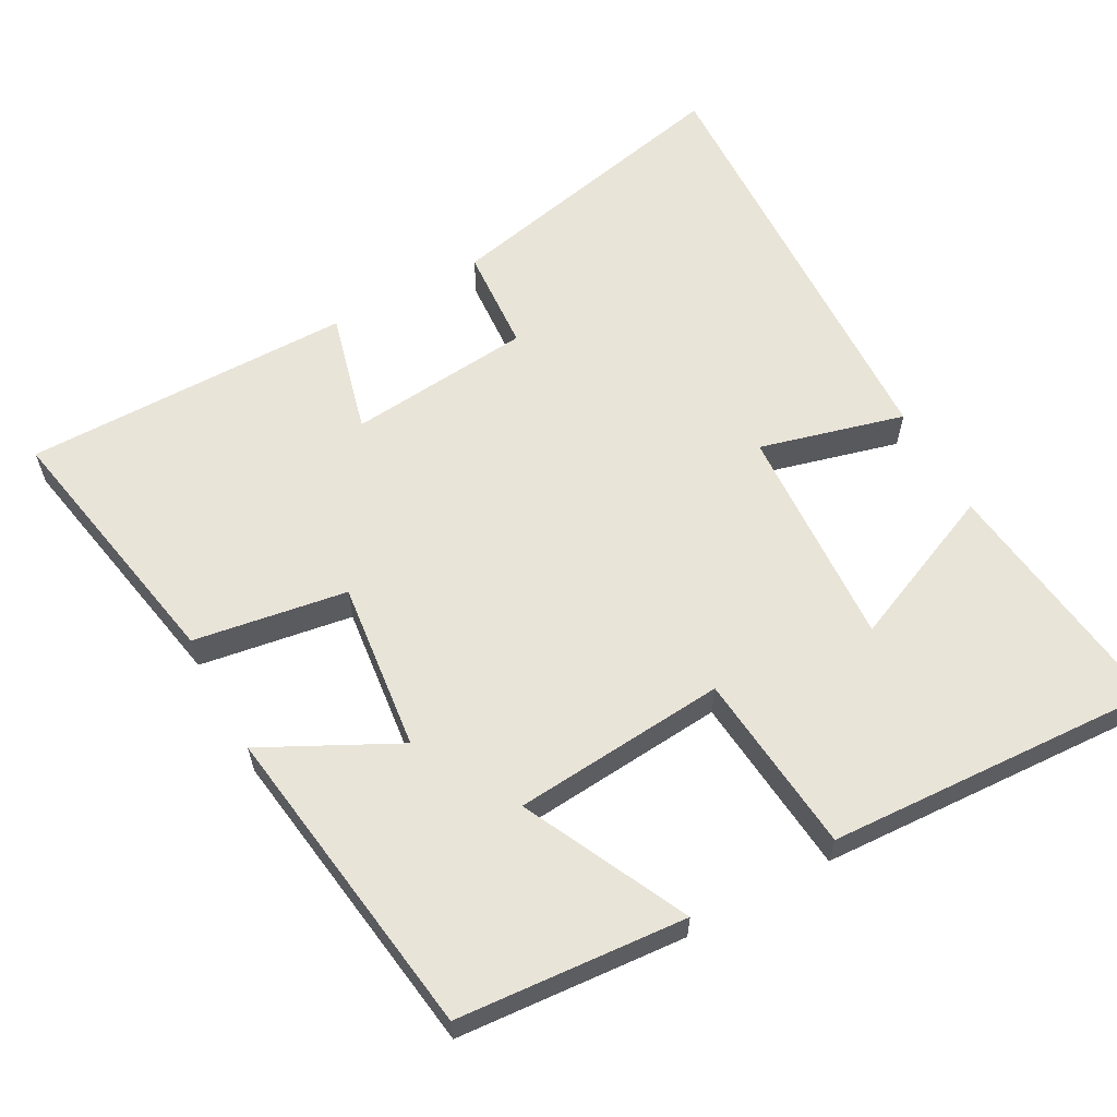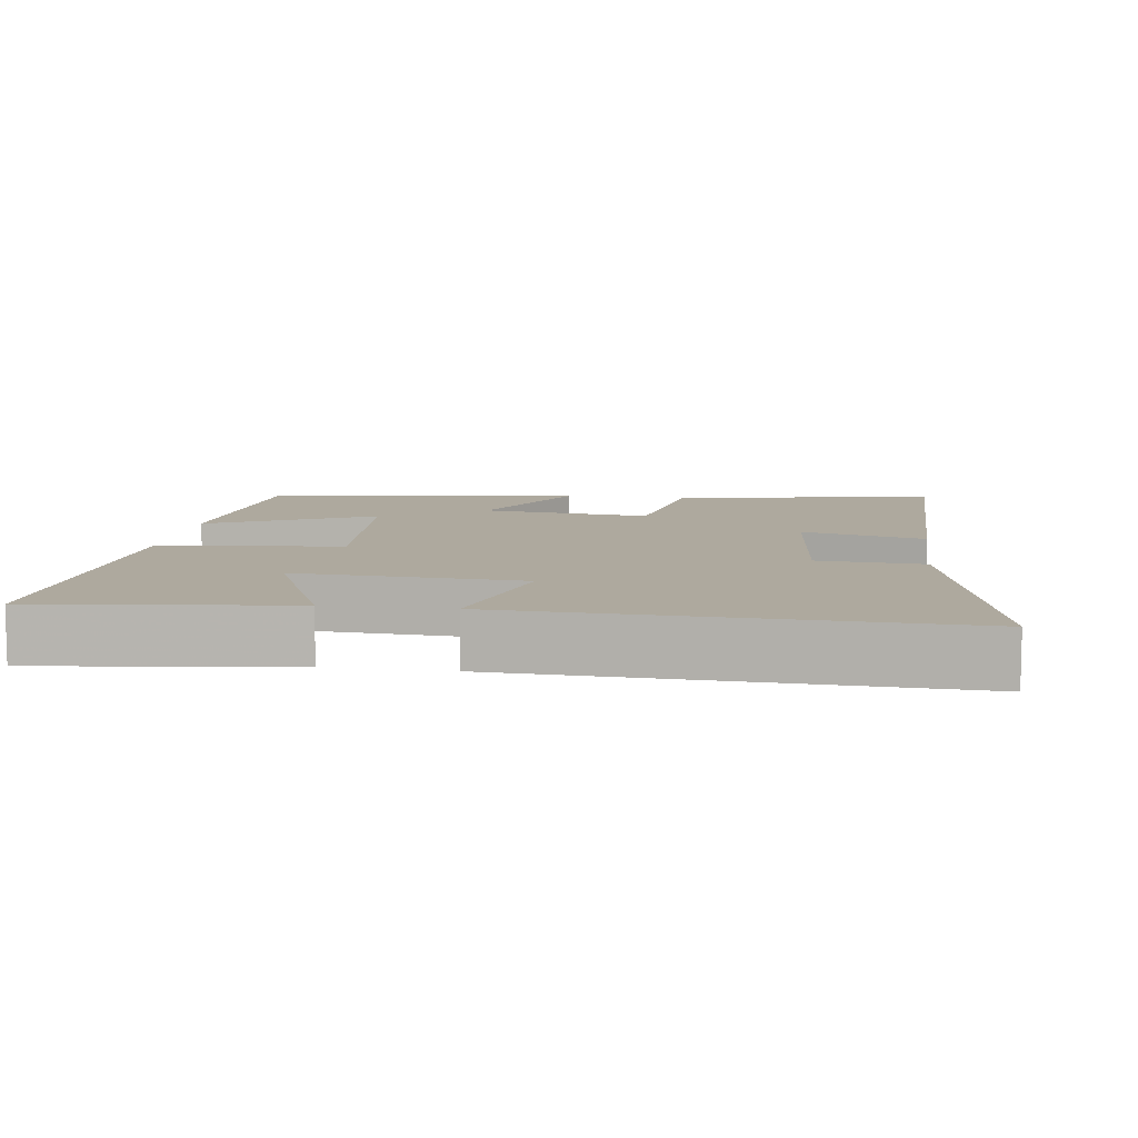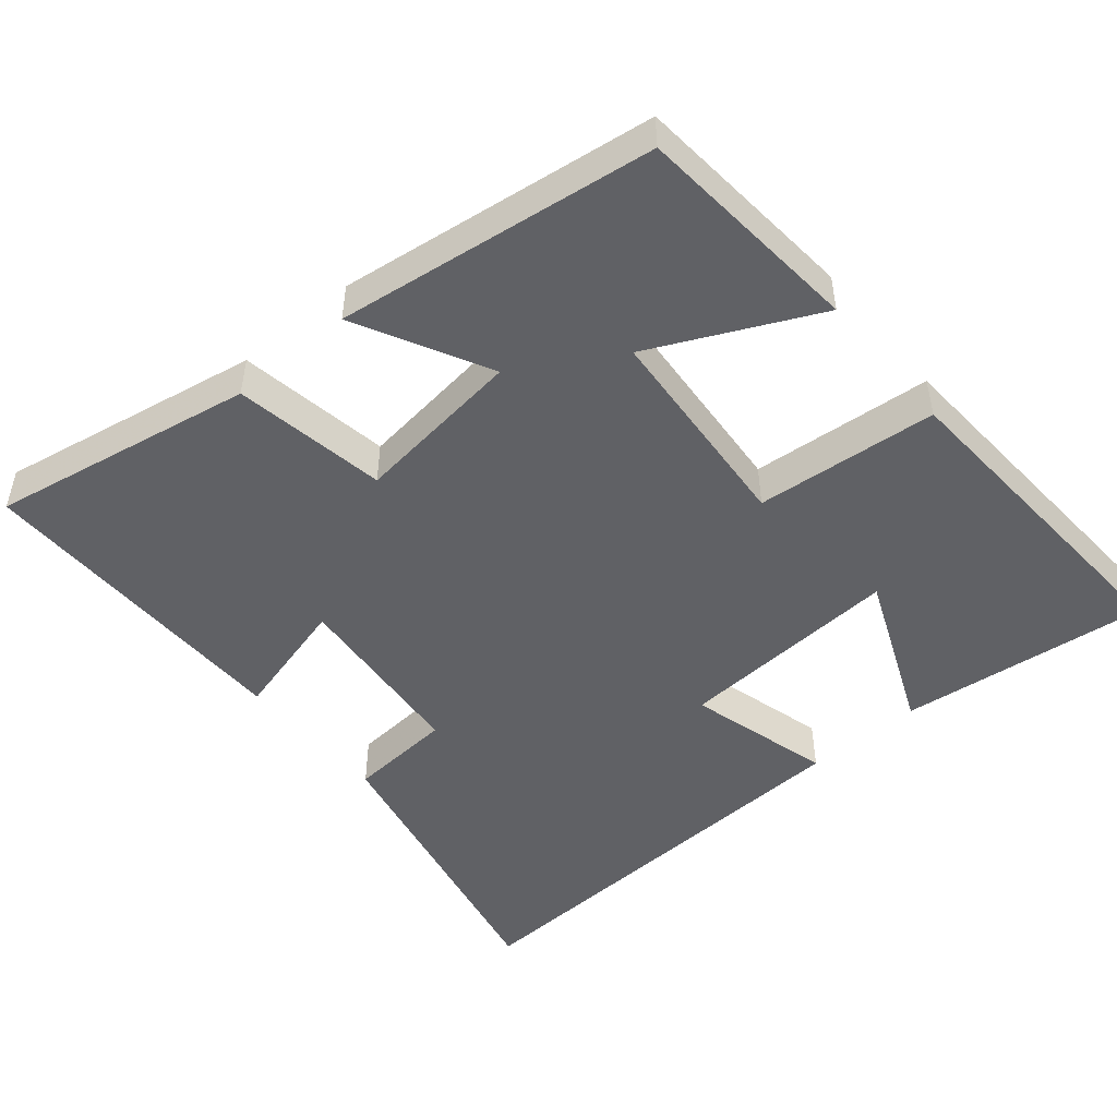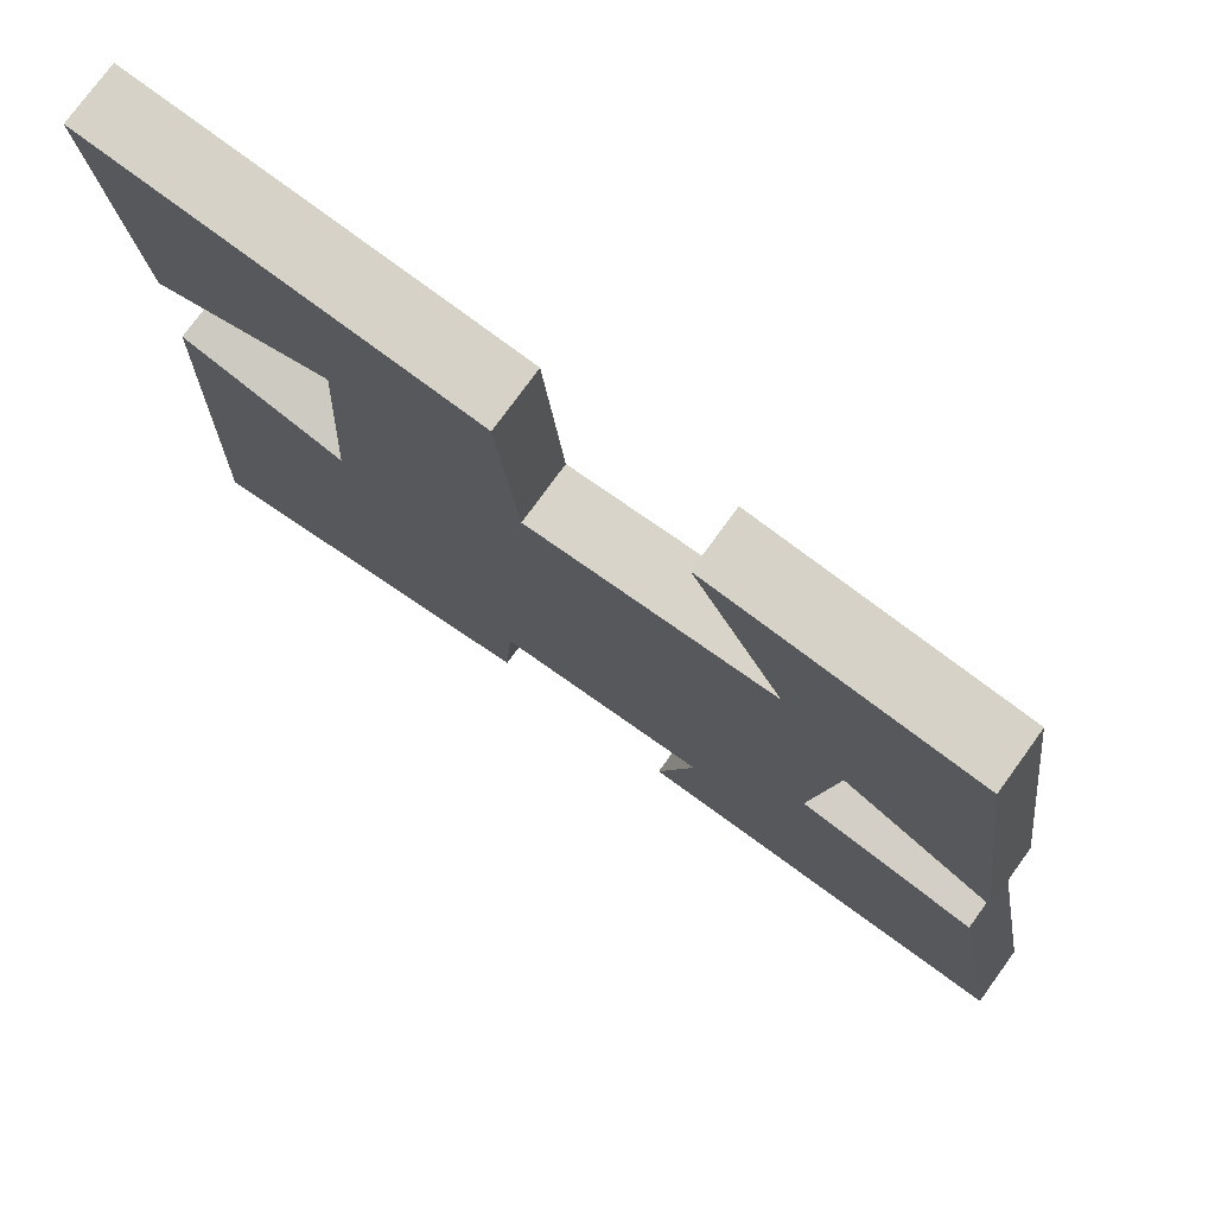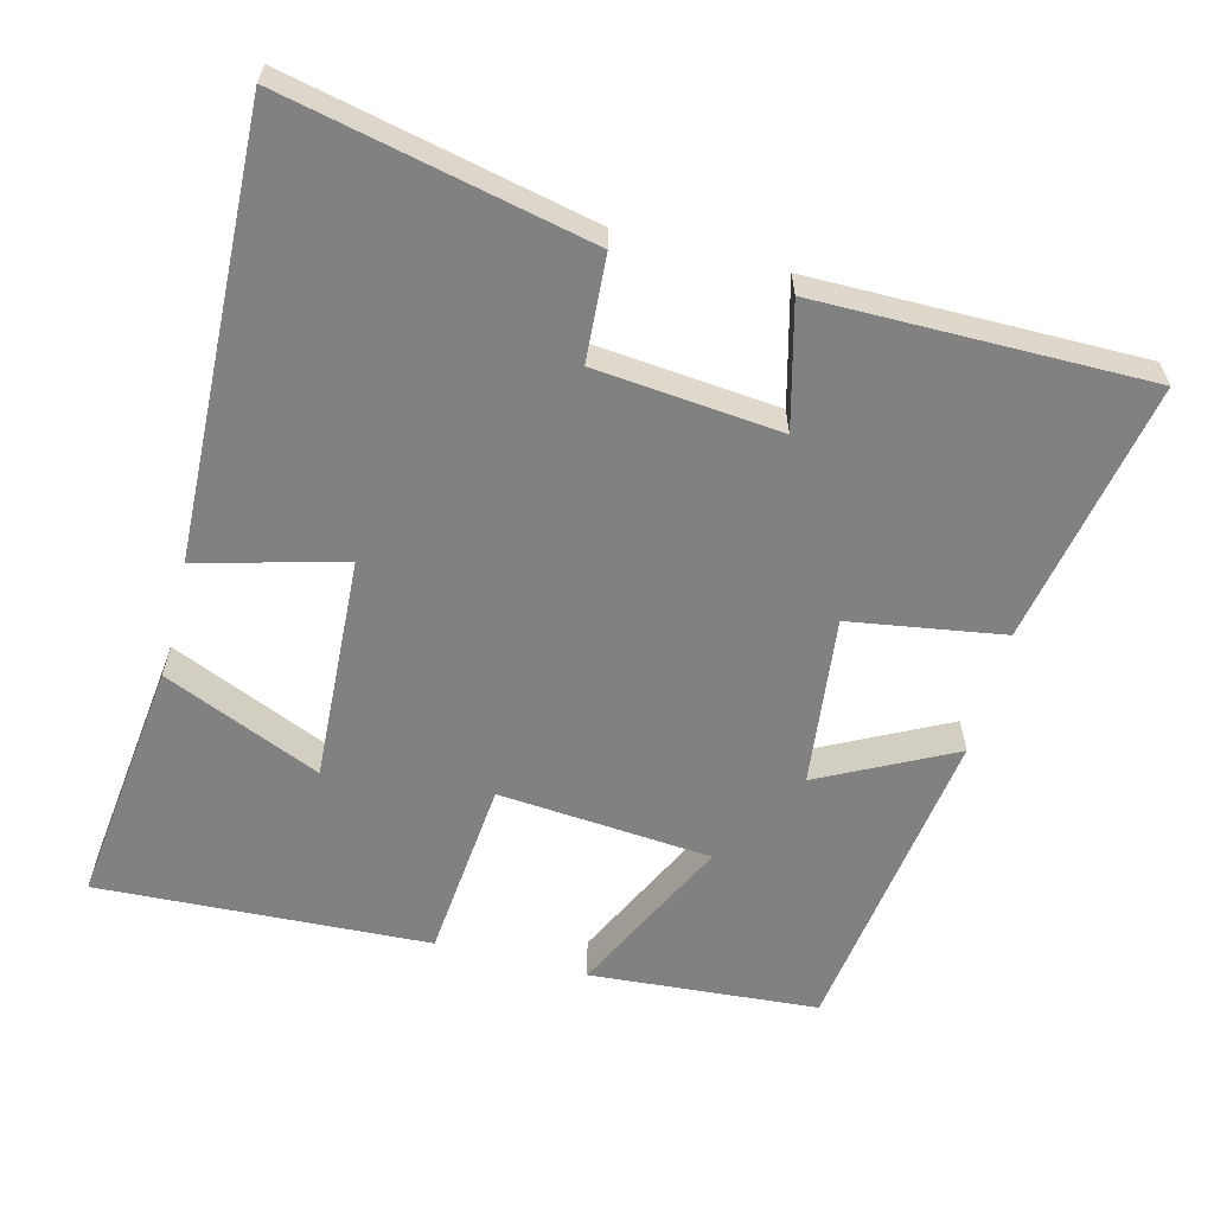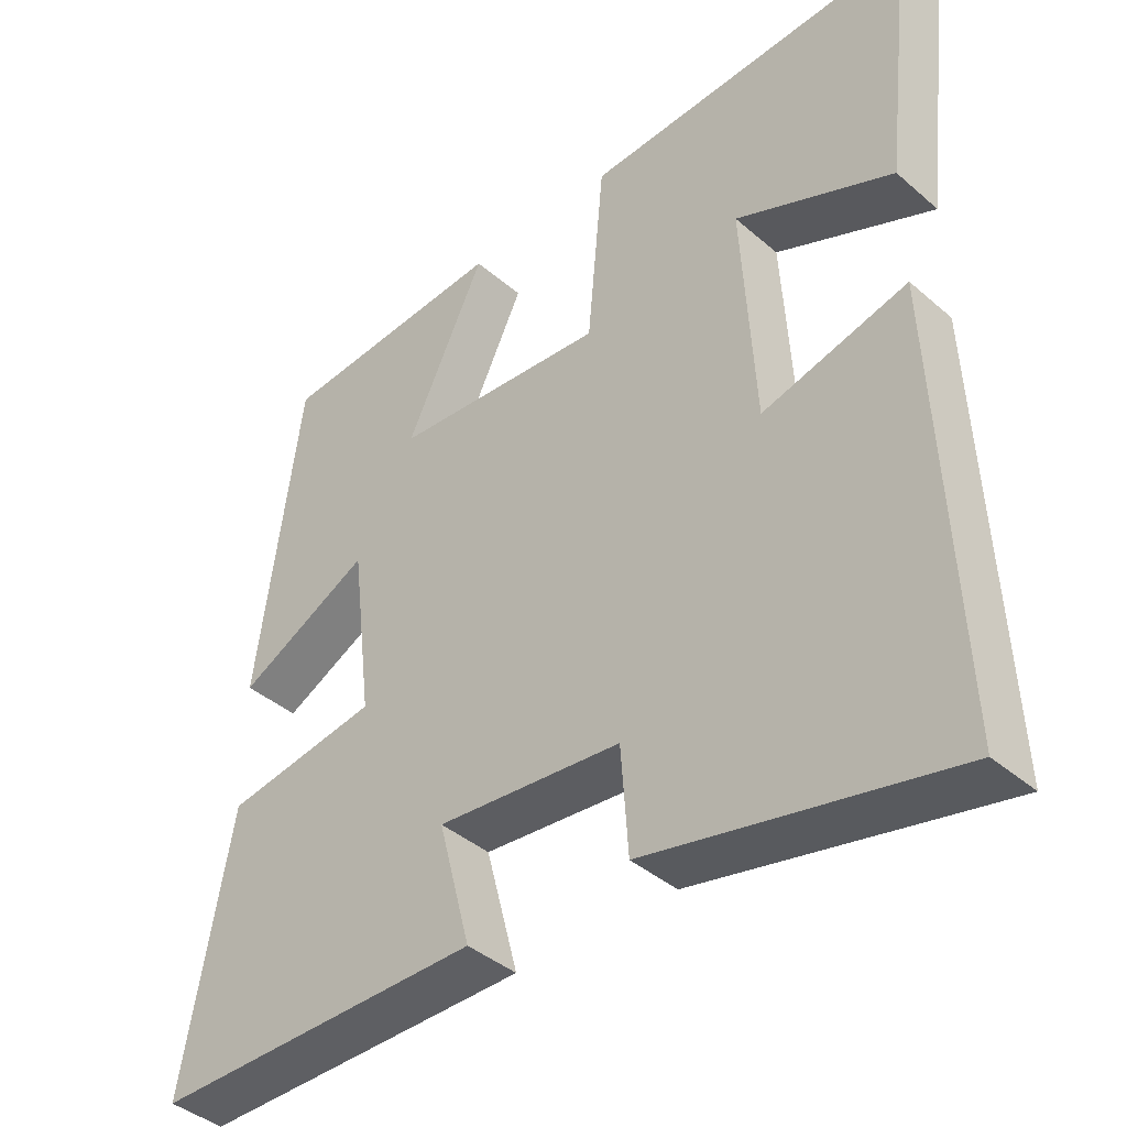
<metadata>
{"format":"obj","ext":"obj","renderer":"f3d","projection":"perspective","resolution":1024,"background":"white","views":[{"elev":60.5,"azim":-28.9,"up":"+Y"},{"elev":9.0,"azim":97.9,"up":"+Y"},{"elev":-48.8,"azim":-49.8,"up":"+Y"},{"elev":76.8,"azim":-144.0,"up":"+Z"},{"elev":-60.4,"azim":165.4,"up":"+Y"},{"elev":-40.5,"azim":43.5,"up":"+Z"}]}
</metadata>
<code>
v 0.54 0.07 0.524
v 0.5 0.07 0.181
v 0.283 0.07 0.274
v 0.301 0.07 -0.036
v 0.5 0.07 0.017
v 0.525 0.07 -0.59
v 0.107 0.07 -0.5
v 0.097 0.07 -0.355
v -0.157 0.07 -0.331
v -0.113 0.07 -0.5
v -0.567 0.07 -0.502
v -0.5 0.07 -0.139
v -0.289 0.07 -0.105
v -0.317 0.07 0.129
v -0.5 0.07 0.035
v -0.44 0.07 0.475
v -0.125 0.07 0.5
v -0.234 0.07 0.273
v 0.06 0.07 0.249
v 0.083 0.07 0.5
v 0.54 0 0.524
v 0.5 0 0.181
v 0.283 0 0.274
v 0.301 0 -0.036
v 0.5 0 0.017
v 0.525 0 -0.59
v 0.107 0 -0.5
v 0.097 0 -0.355
v -0.157 0 -0.331
v -0.113 0 -0.5
v -0.567 0 -0.502
v -0.5 0 -0.139
v -0.289 0 -0.105
v -0.317 0 0.129
v -0.5 0 0.035
v -0.44 0 0.475
v -0.125 0 0.5
v -0.234 0 0.273
v 0.06 0 0.249
v 0.083 0 0.5
f 19 20 1
f 16 17 18
f 15 16 18
f 14 15 18
f 13 14 18 19
f 11 12 13
f 10 11 13
f 9 10 13
f 8 9 13 19
f 6 7 8
f 5 6 8
f 4 5 8
f 3 4 8 19
f 1 2 3
f 1 3 19
f 21 40 39
f 38 37 36
f 38 36 35
f 38 35 34
f 39 38 34 33
f 33 32 31
f 33 31 30
f 33 30 29
f 39 33 29 28
f 28 27 26
f 28 26 25
f 28 25 24
f 39 28 24 23
f 23 22 21
f 39 23 21
f 1 21 22 2
f 2 22 23 3
f 3 23 24 4
f 4 24 25 5
f 5 25 26 6
f 6 26 27 7
f 7 27 28 8
f 8 28 29 9
f 9 29 30 10
f 10 30 31 11
f 11 31 32 12
f 12 32 33 13
f 13 33 34 14
f 14 34 35 15
f 15 35 36 16
f 16 36 37 17
f 17 37 38 18
f 18 38 39 19
f 19 39 40 20
f 20 40 21 1

</code>
